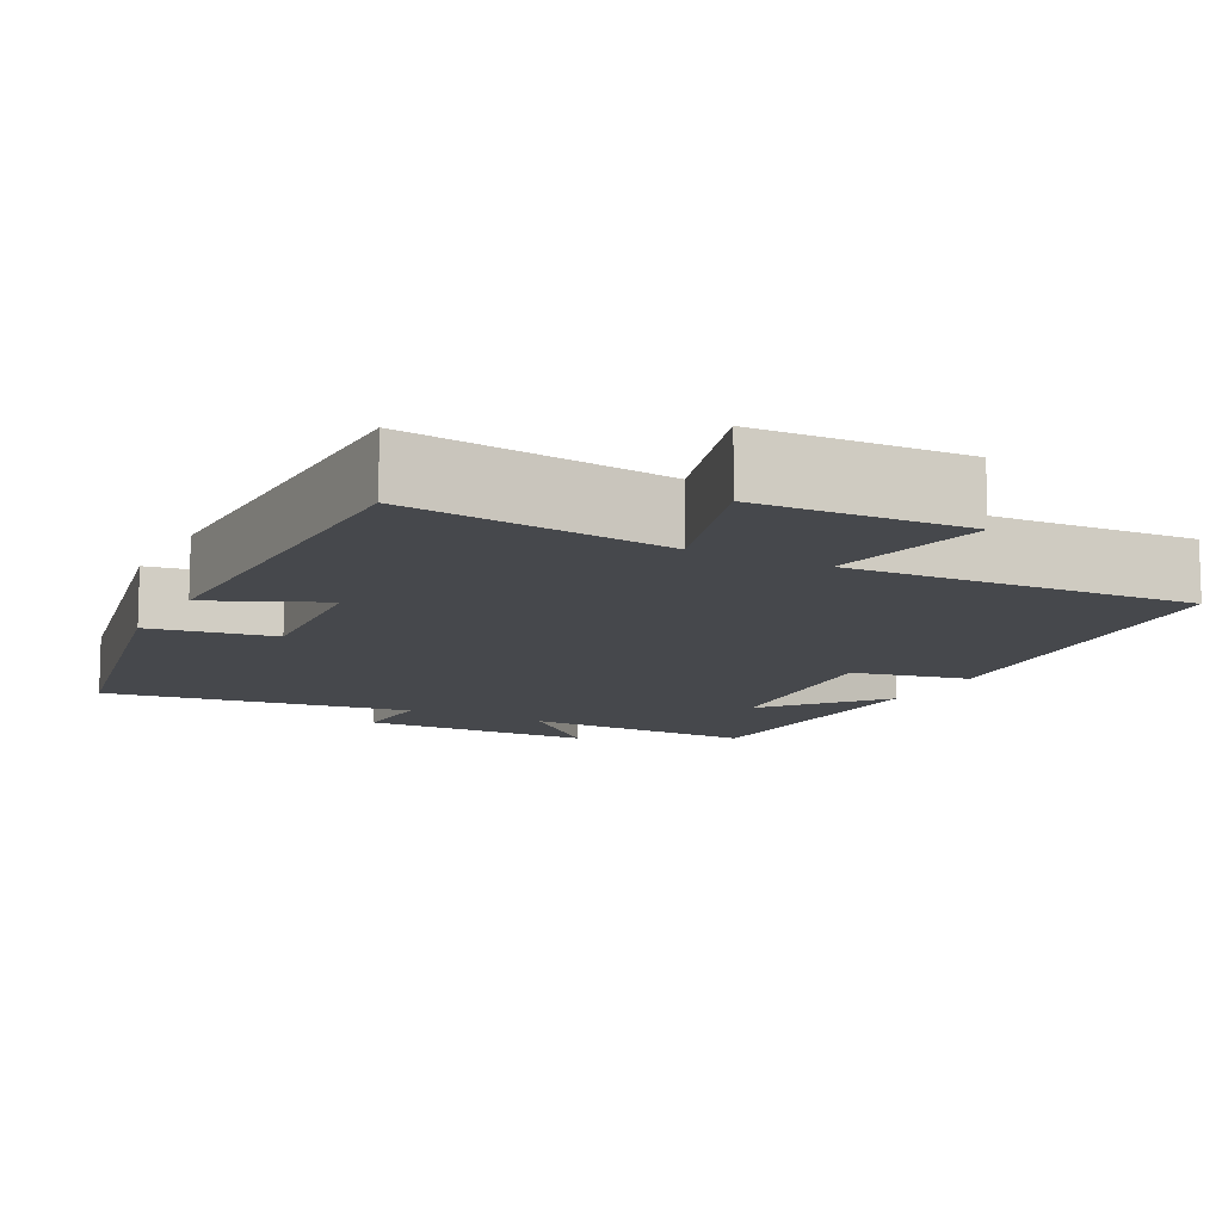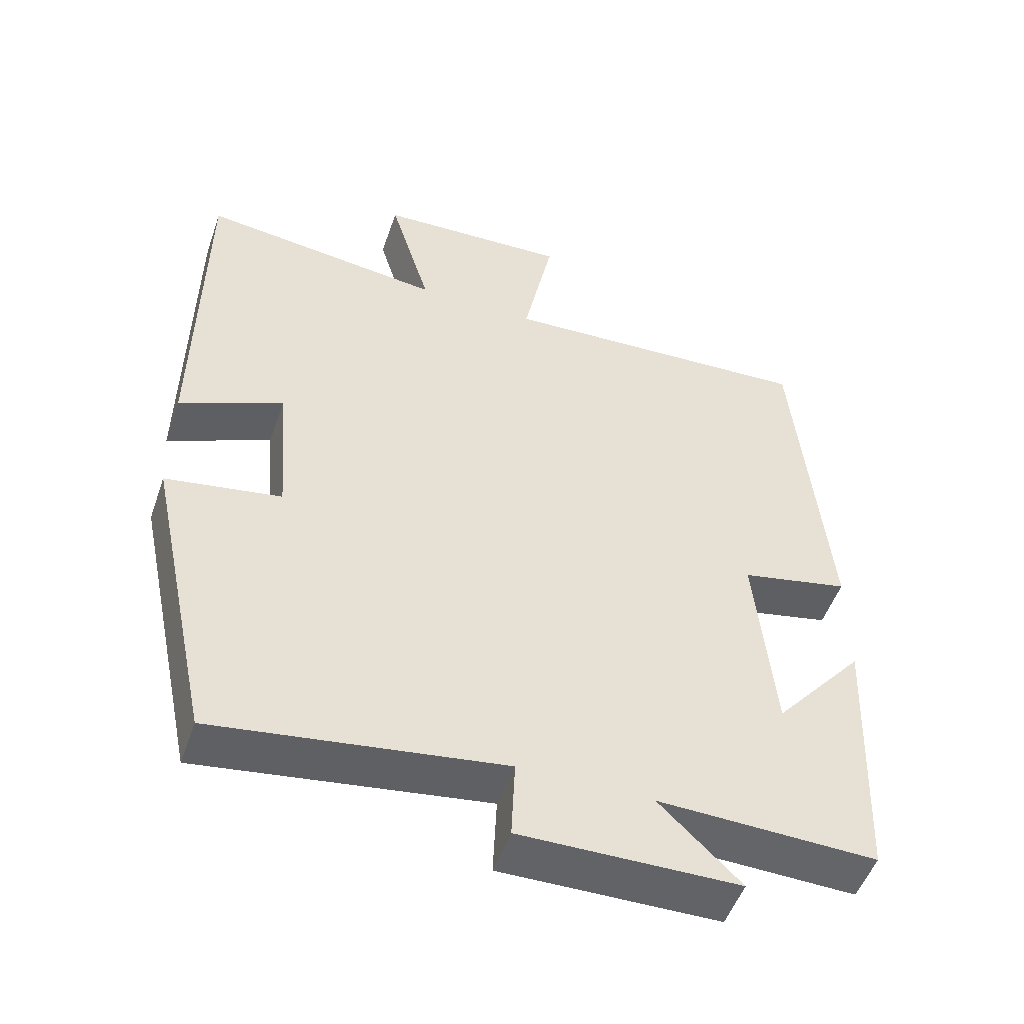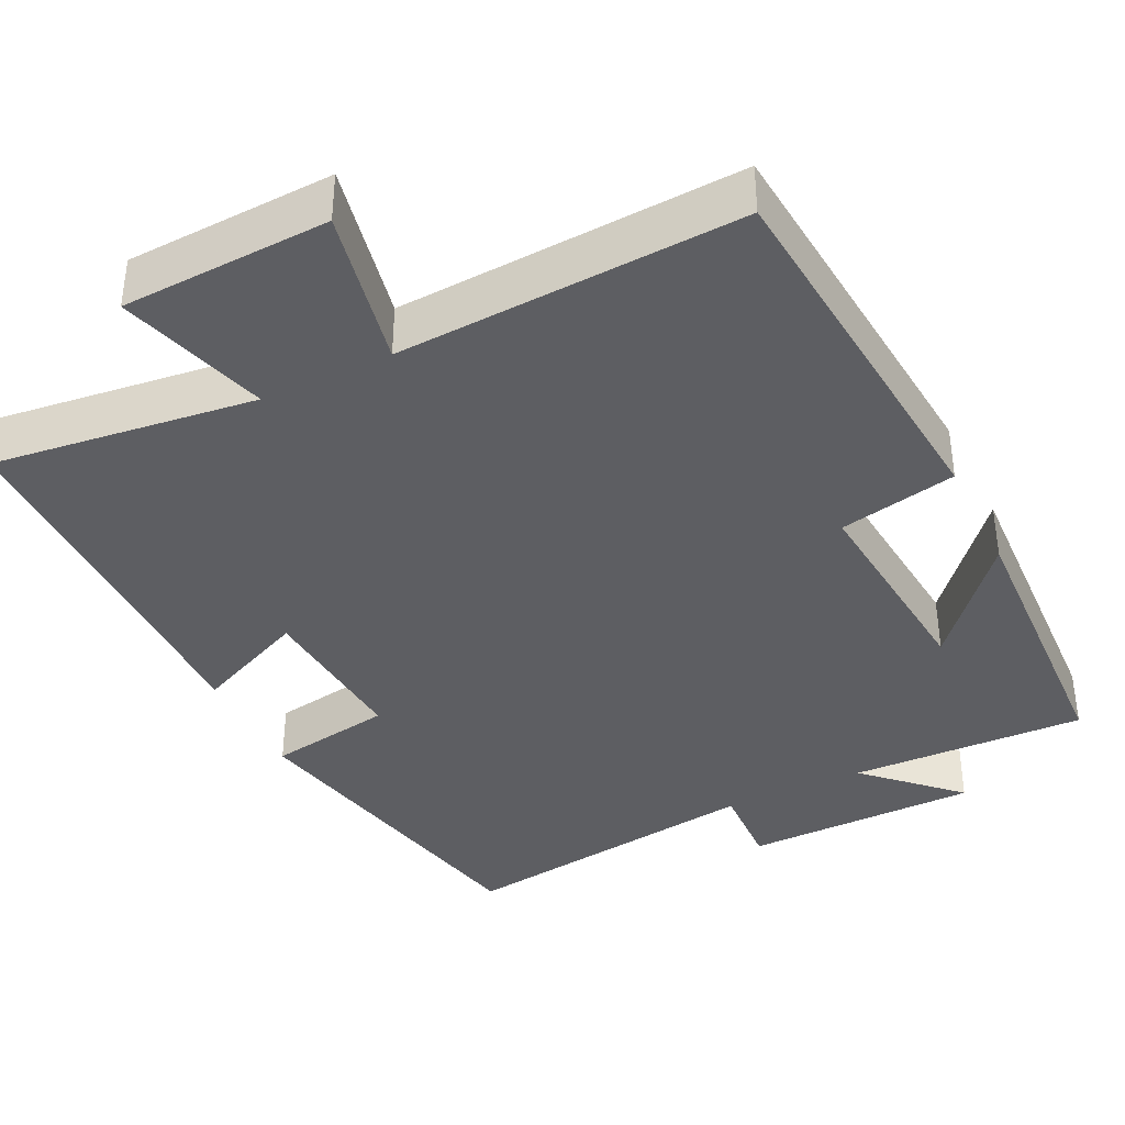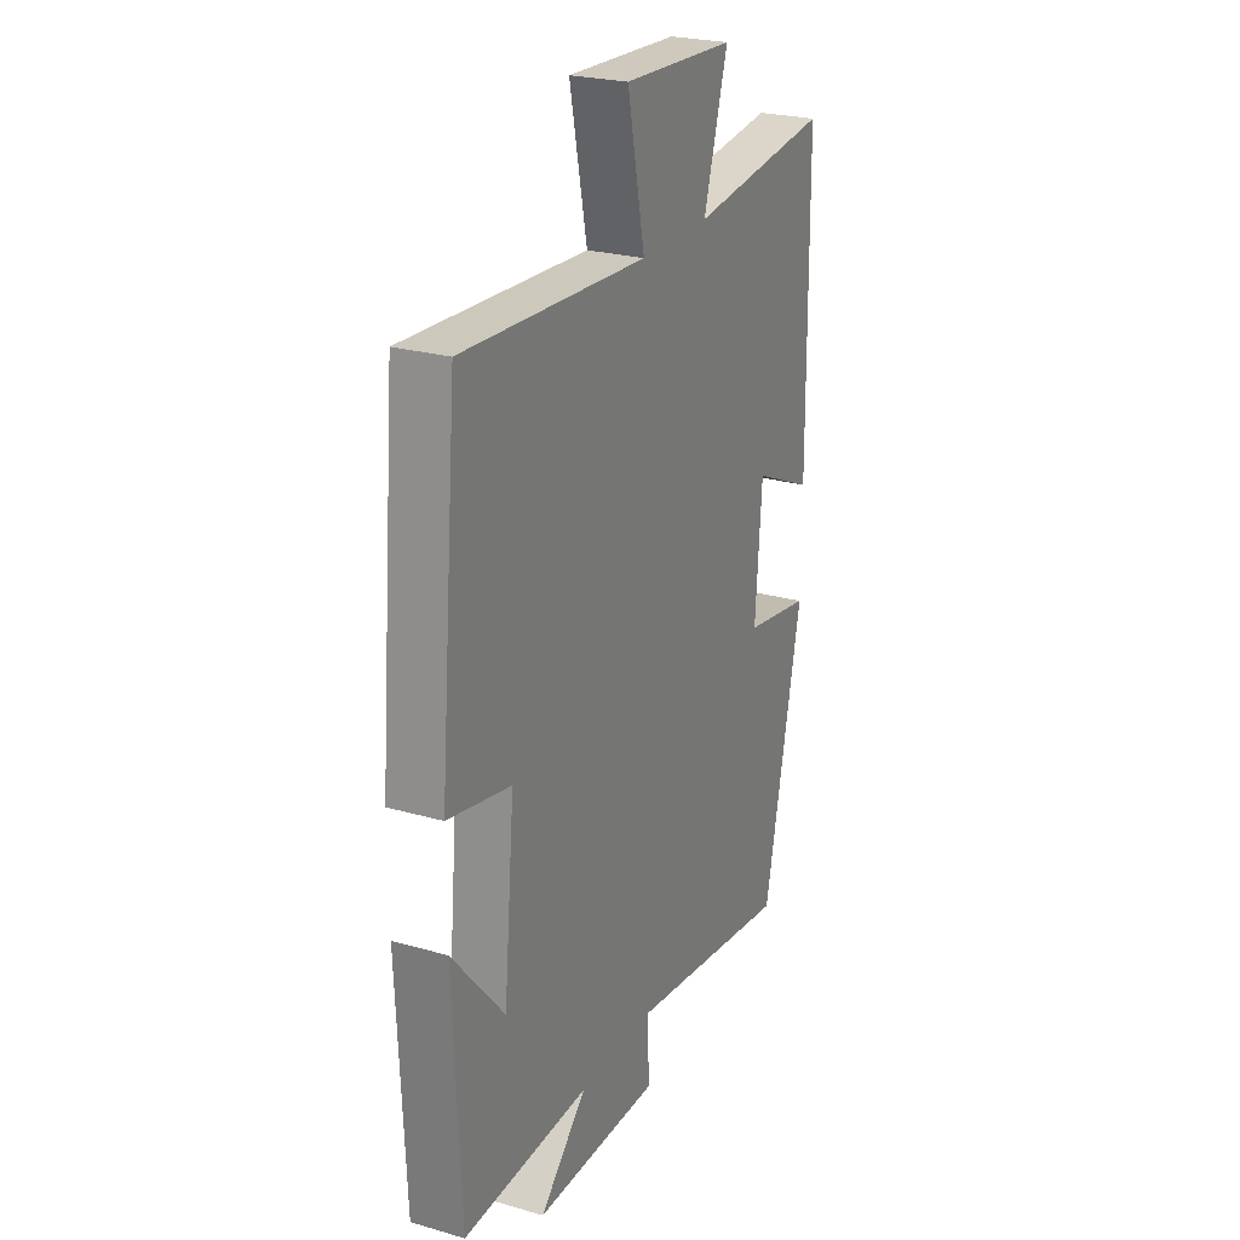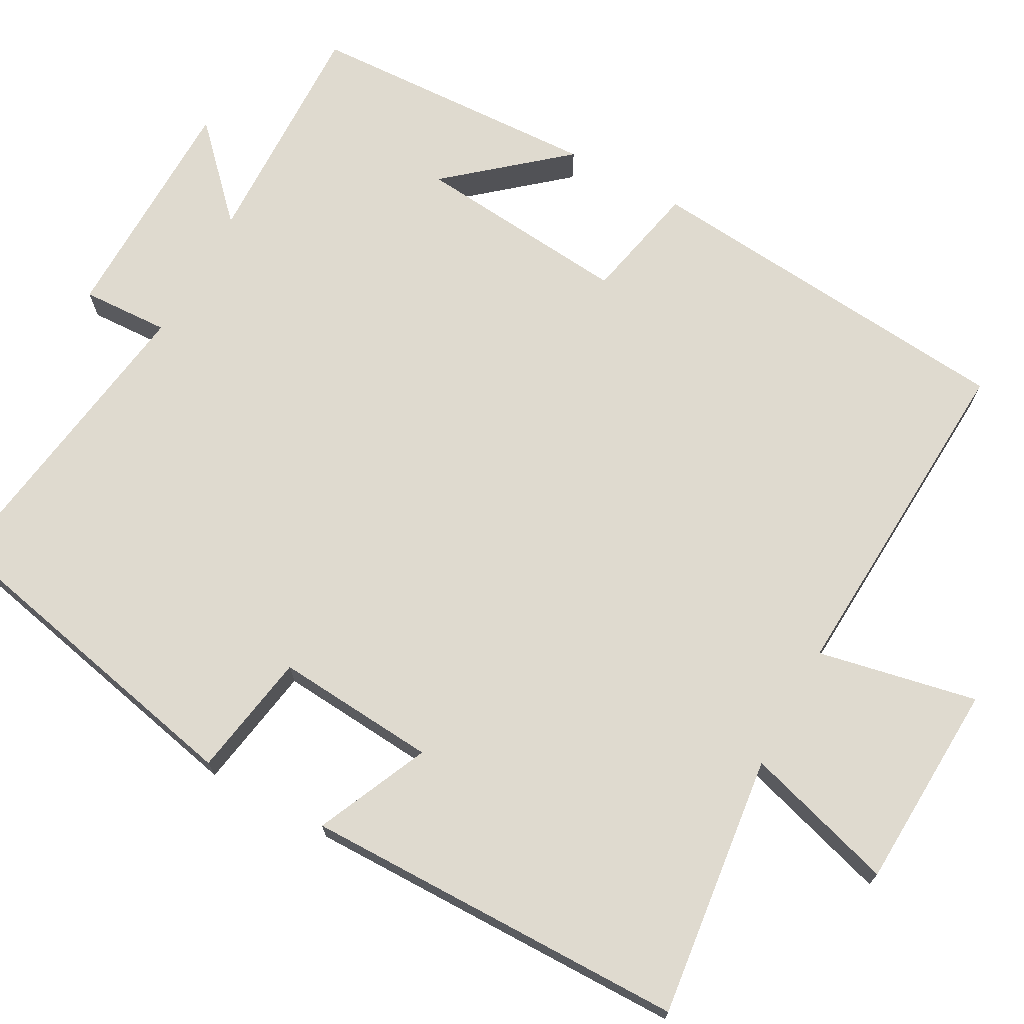
<metadata>
{"format":"obj","ext":"obj","renderer":"f3d","projection":"perspective","resolution":1024,"background":"white","views":[{"elev":-11.4,"azim":-27.6,"up":"+Y"},{"elev":-51.2,"azim":-19.0,"up":"+Z"},{"elev":-38.3,"azim":25.9,"up":"+Y"},{"elev":24.7,"azim":115.2,"up":"+Z"},{"elev":70.9,"azim":-61.2,"up":"+Y"}]}
</metadata>
<code>
v 0.456 0.07 0.524
v 0.5 0.07 0.033
v 0.348 0.07 0.001
v 0.374 0.07 -0.277
v 0.5 0.07 -0.129
v 0.483 0.07 -0.509
v 0.178 0.07 -0.5
v 0.291 0.07 -0.609
v -0.013 0.07 -0.613
v -0.008 0.07 -0.5
v -0.408 0.07 -0.557
v -0.5 0.07 -0.126
v -0.339 0.07 -0.099
v -0.355 0.07 0.109
v -0.5 0.07 0.044
v -0.495 0.07 0.541
v -0.156 0.07 0.5
v -0.214 0.07 0.694
v 0.054 0.07 0.706
v 0.012 0.07 0.5
v 0.456 0 0.524
v 0.5 0 0.033
v 0.348 0 0.001
v 0.374 0 -0.277
v 0.5 0 -0.129
v 0.483 0 -0.509
v 0.178 0 -0.5
v 0.291 0 -0.609
v -0.013 0 -0.613
v -0.008 0 -0.5
v -0.408 0 -0.557
v -0.5 0 -0.126
v -0.339 0 -0.099
v -0.355 0 0.109
v -0.5 0 0.044
v -0.495 0 0.541
v -0.156 0 0.5
v -0.214 0 0.694
v 0.054 0 0.706
v 0.012 0 0.5
f 17 18 19 20
f 14 15 16 17
f 13 14 17 20
f 10 11 12 13
f 10 13 20 1
f 7 8 9 10
f 4 5 6
f 4 6 7
f 3 4 7 10
f 1 2 3
f 1 3 10
f 40 39 38 37
f 37 36 35 34
f 40 37 34 33
f 33 32 31 30
f 21 40 33 30
f 30 29 28 27
f 26 25 24
f 27 26 24
f 30 27 24 23
f 23 22 21
f 30 23 21
f 1 21 22 2
f 2 22 23 3
f 3 23 24 4
f 4 24 25 5
f 5 25 26 6
f 6 26 27 7
f 7 27 28 8
f 8 28 29 9
f 9 29 30 10
f 10 30 31 11
f 11 31 32 12
f 12 32 33 13
f 13 33 34 14
f 14 34 35 15
f 15 35 36 16
f 16 36 37 17
f 17 37 38 18
f 18 38 39 19
f 19 39 40 20
f 20 40 21 1

</code>
